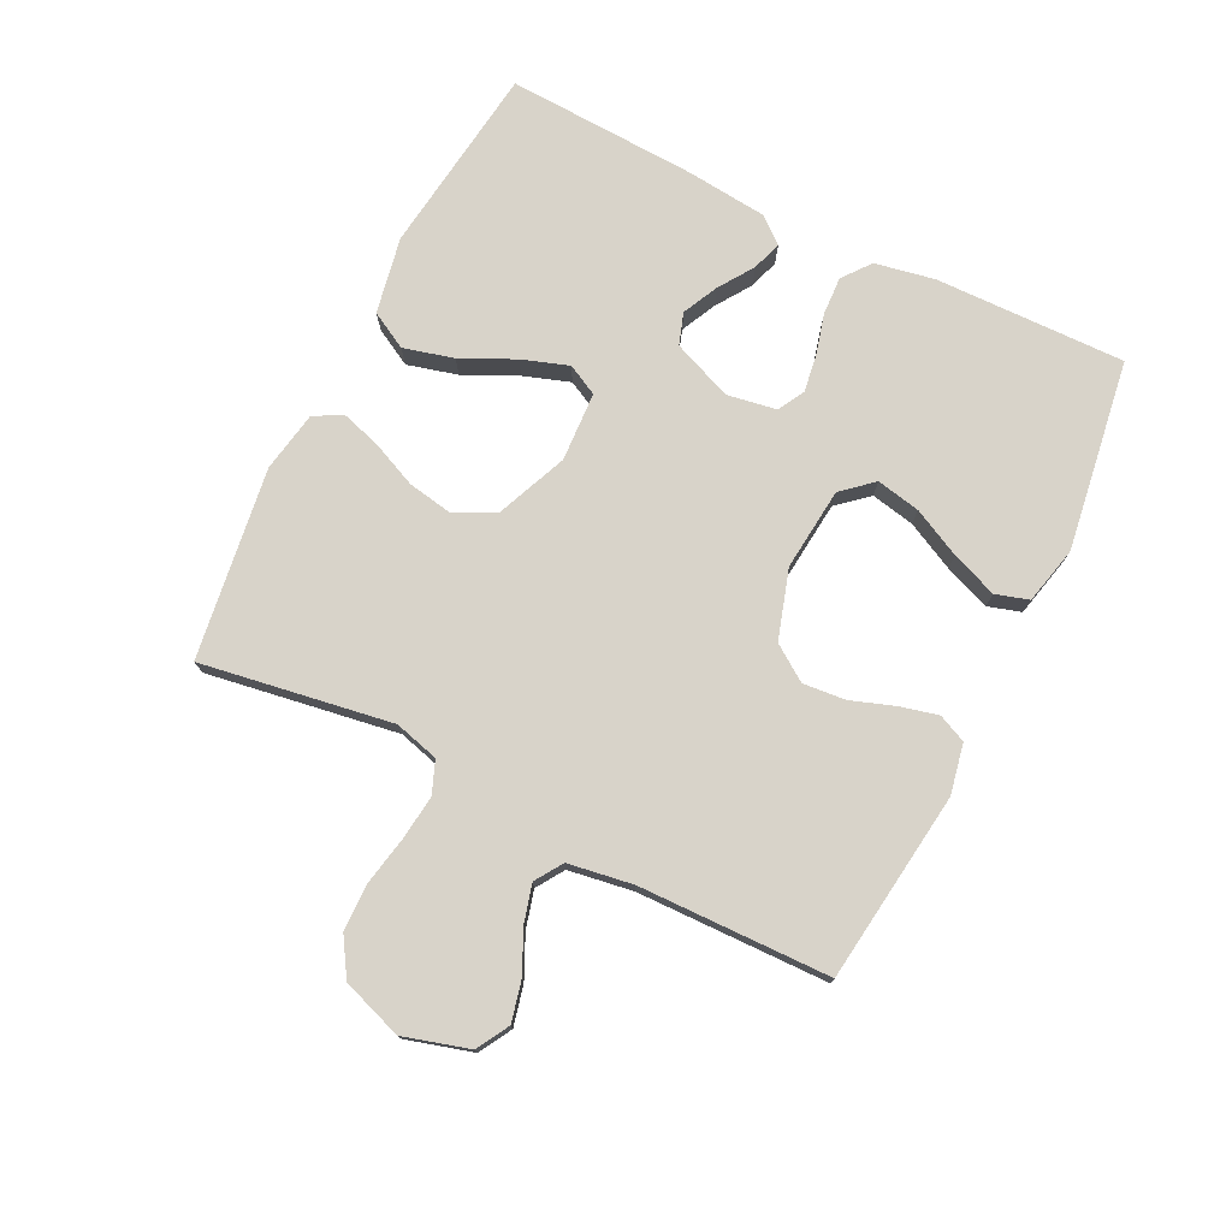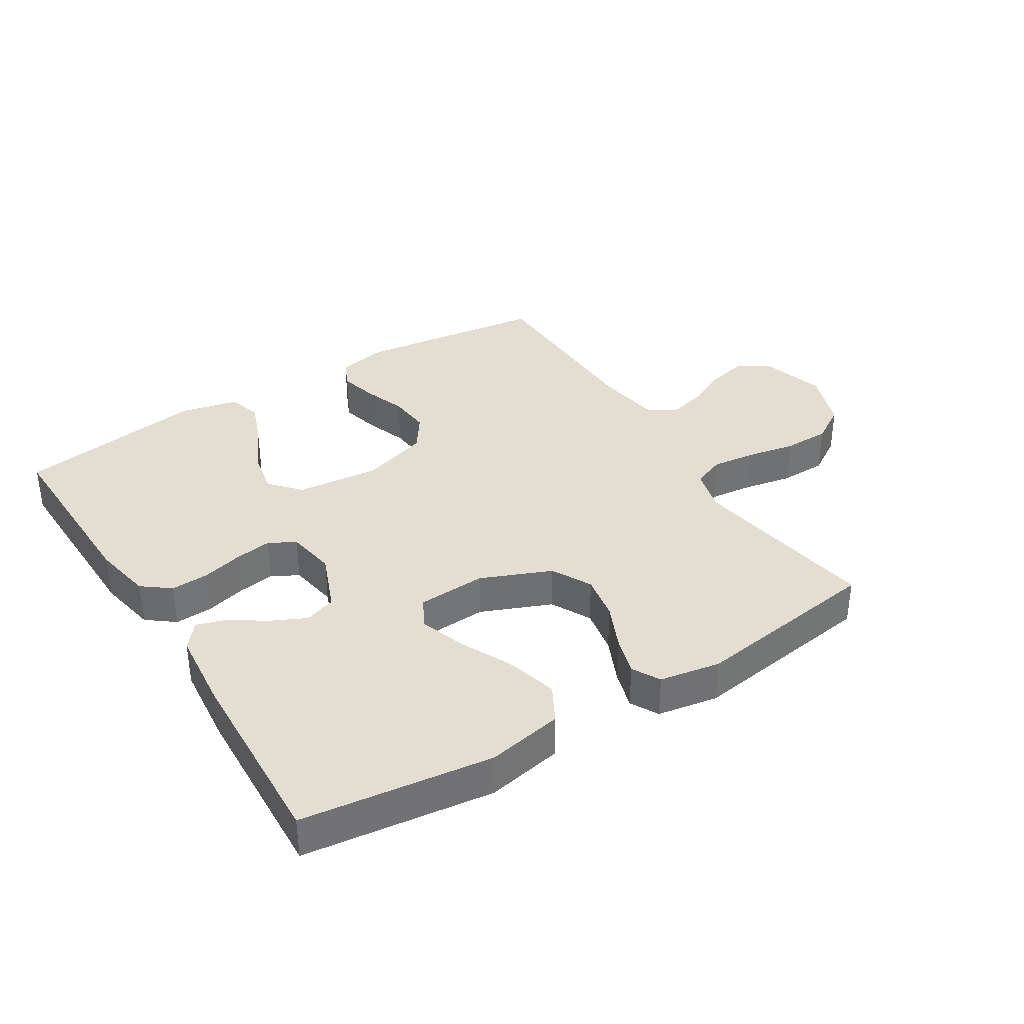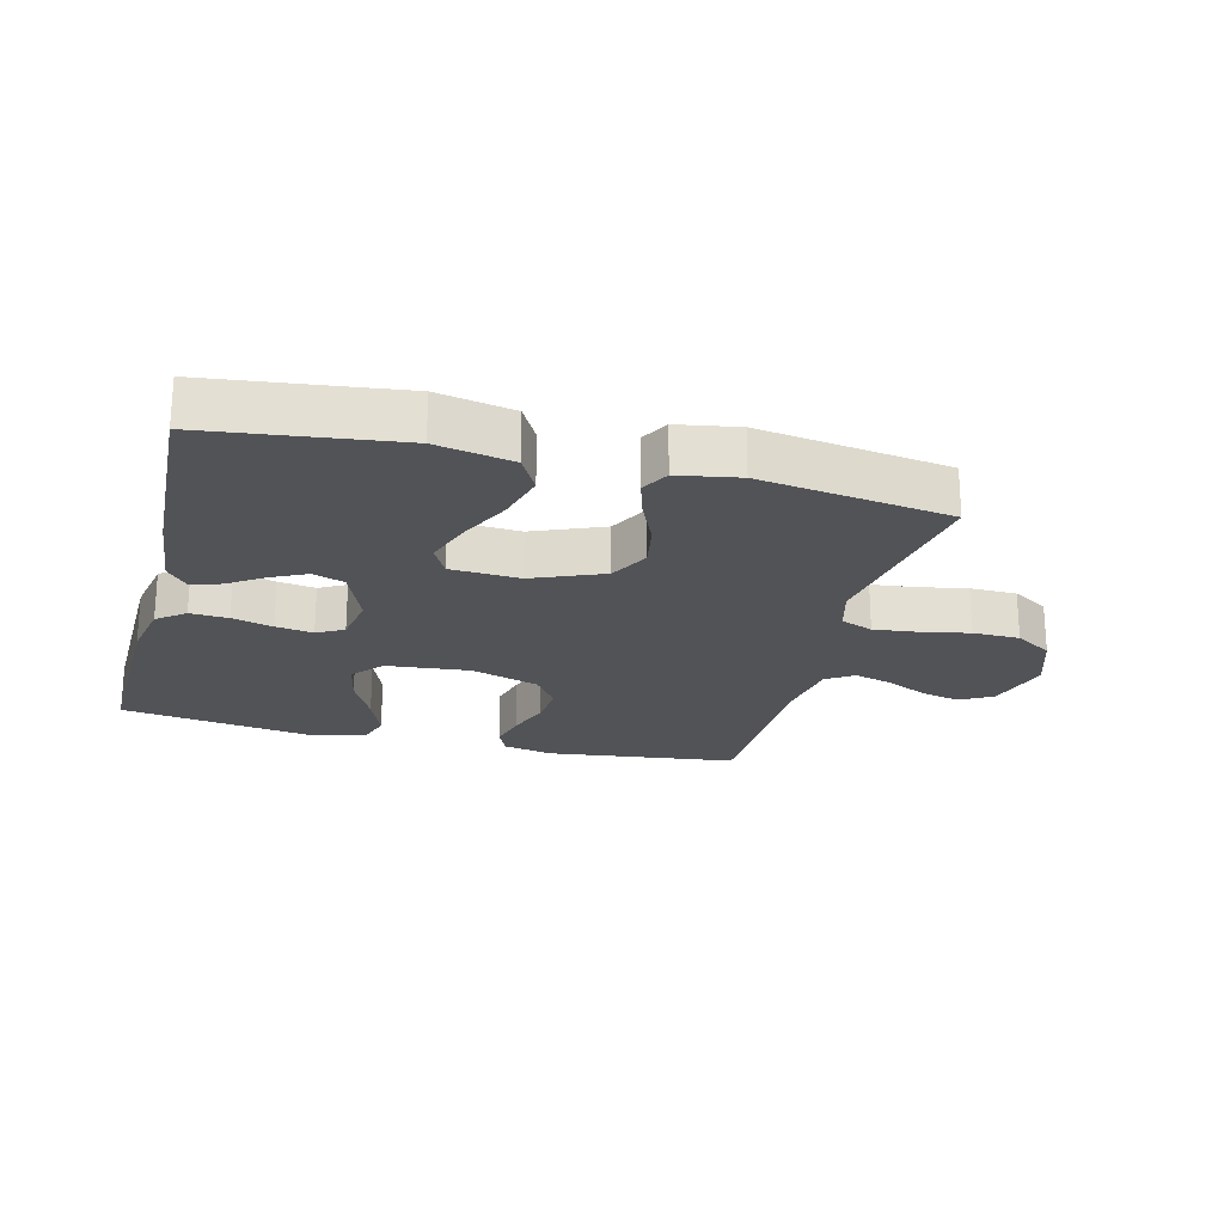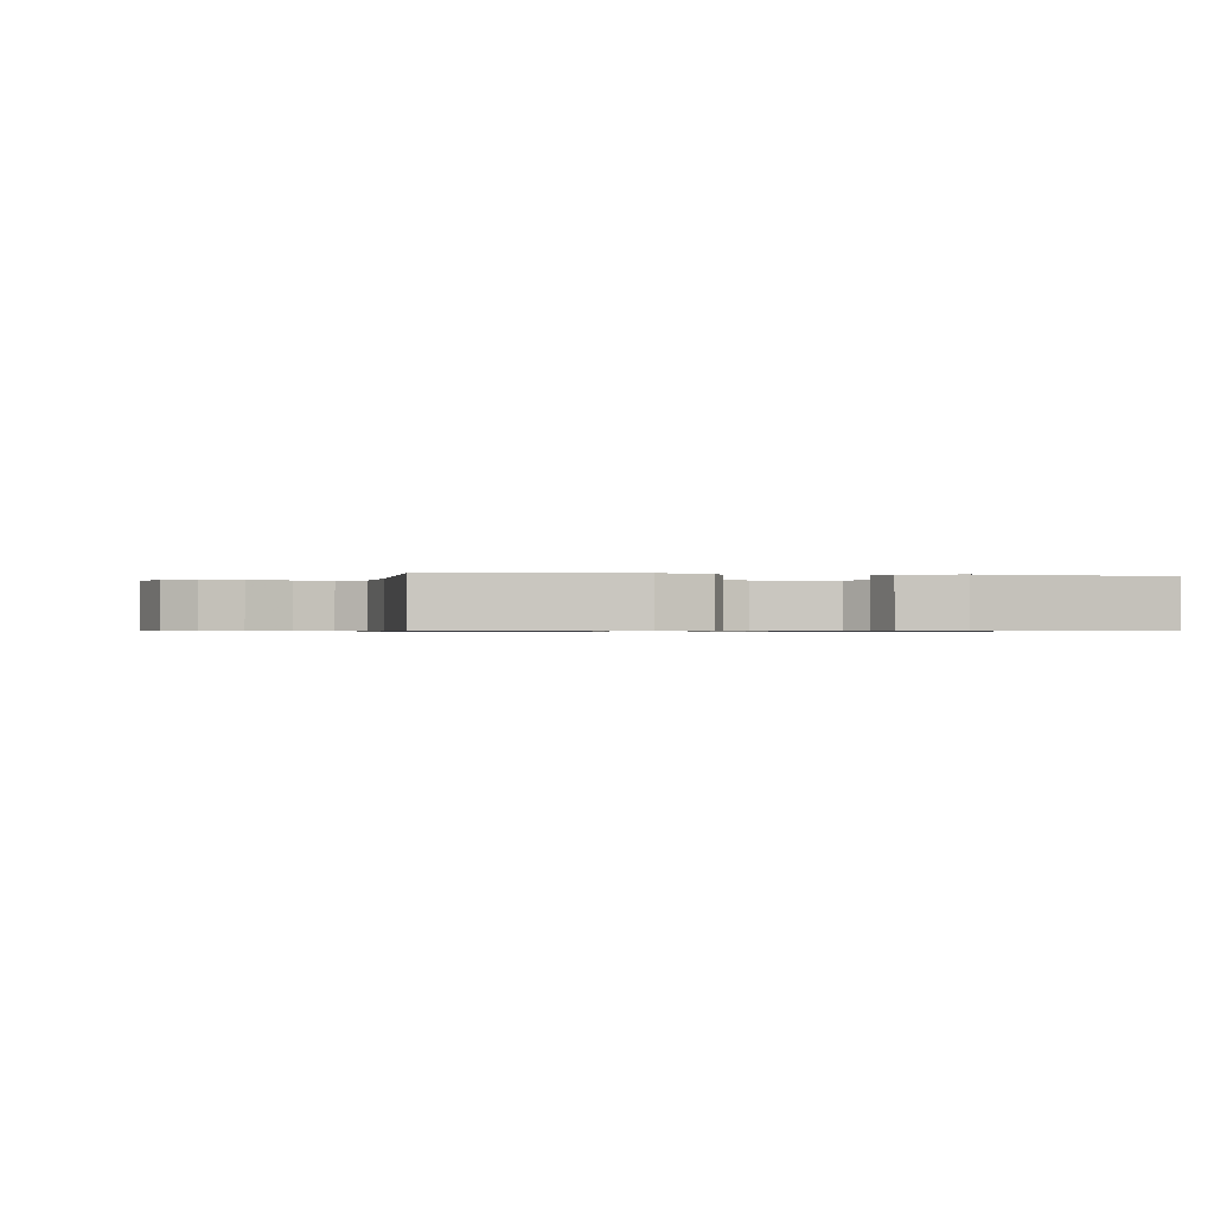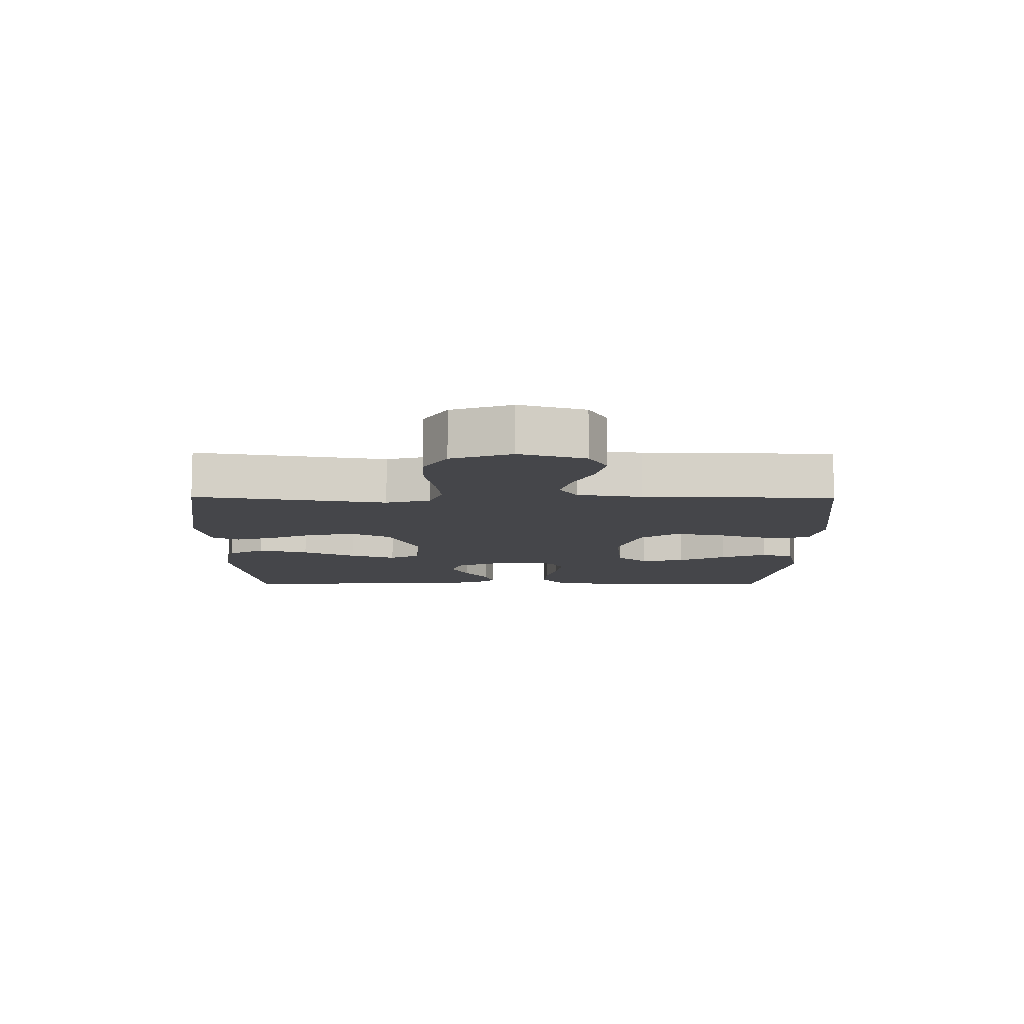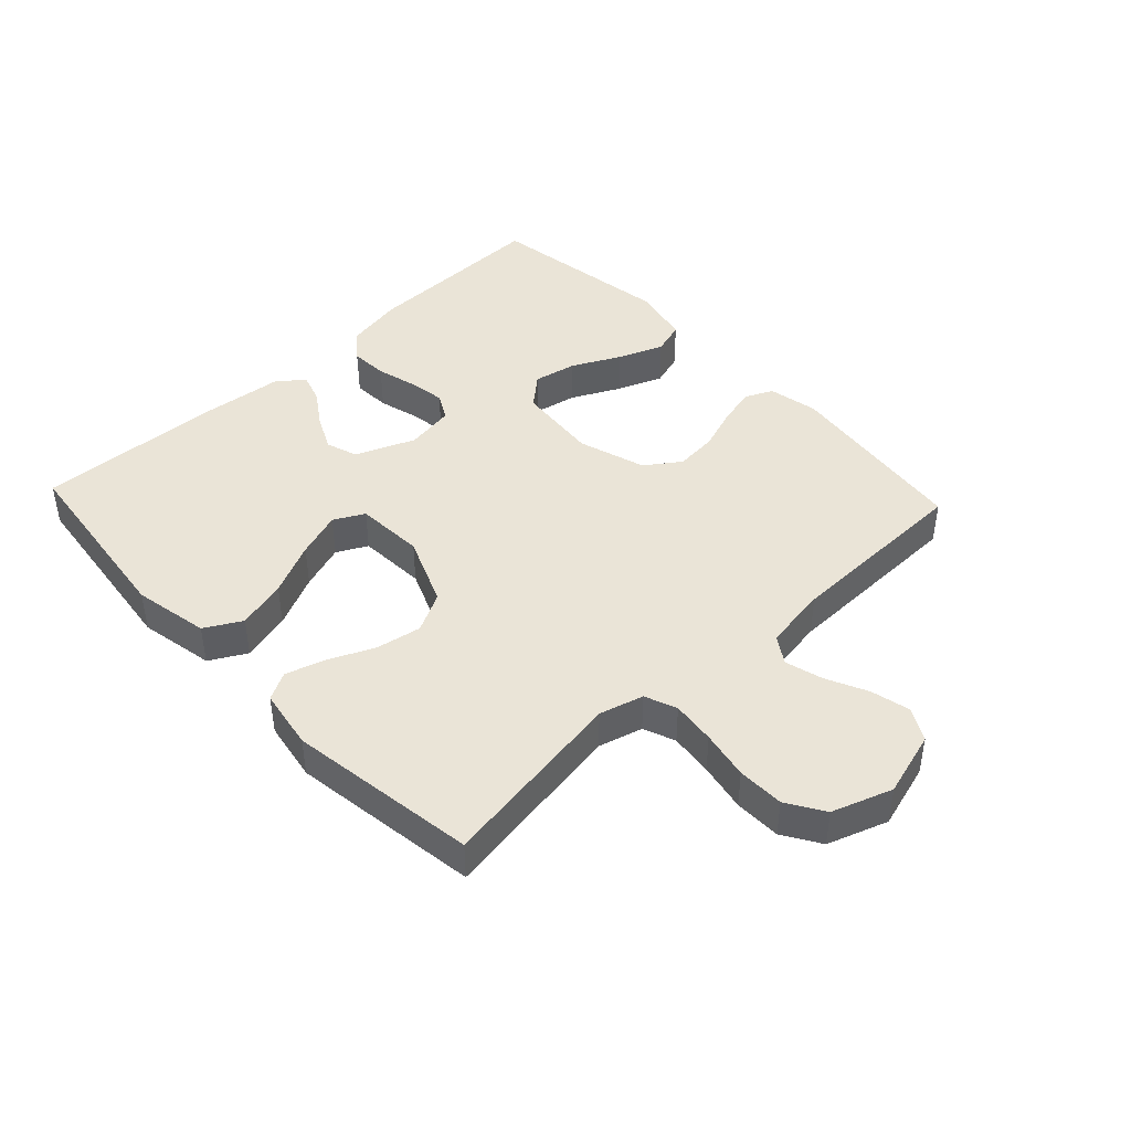
<metadata>
{"format":"obj","ext":"obj","renderer":"f3d","projection":"perspective","resolution":1024,"background":"white","views":[{"elev":75.8,"azim":-63.6,"up":"+Y"},{"elev":36.0,"azim":148.0,"up":"+Y"},{"elev":-22.4,"azim":165.6,"up":"+Y"},{"elev":-0.7,"azim":-9.7,"up":"+Y"},{"elev":-9.9,"azim":-90.5,"up":"+Y"},{"elev":43.6,"azim":-133.2,"up":"+Y"}]}
</metadata>
<code>
v -0.5 0.07 -0.5
v -0.452 0.07 -0.2
v -0.471 0.07 -0.13
v -0.522 0.07 -0.11
v -0.591 0.07 -0.118
v -0.668 0.07 -0.133
v -0.742 0.07 -0.132
v -0.801 0.07 -0.095
v -0.834 0.07 0
v -0.804 0.07 0.103
v -0.753 0.07 0.132
v -0.69 0.07 0.117
v -0.624 0.07 0.086
v -0.565 0.07 0.07
v -0.522 0.07 0.098
v -0.506 0.07 0.2
v -0.5 0.07 0.5
v -0.2 0.07 0.538
v -0.121 0.07 0.522
v -0.101 0.07 0.478
v -0.116 0.07 0.418
v -0.14 0.07 0.35
v -0.146 0.07 0.283
v -0.108 0.07 0.228
v 0 0.07 0.194
v 0.131 0.07 0.207
v 0.173 0.07 0.255
v 0.159 0.07 0.324
v 0.121 0.07 0.4
v 0.093 0.07 0.472
v 0.109 0.07 0.524
v 0.2 0.07 0.545
v 0.5 0.07 0.5
v 0.494 0.07 0.2
v 0.476 0.07 0.106
v 0.432 0.07 0.072
v 0.372 0.07 0.075
v 0.308 0.07 0.092
v 0.249 0.07 0.101
v 0.207 0.07 0.078
v 0.194 0.07 0
v 0.232 0.07 -0.094
v 0.282 0.07 -0.111
v 0.338 0.07 -0.084
v 0.393 0.07 -0.047
v 0.44 0.07 -0.032
v 0.473 0.07 -0.072
v 0.486 0.07 -0.2
v 0.5 0.07 -0.5
v 0.2 0.07 -0.538
v 0.08 0.07 -0.515
v 0.048 0.07 -0.457
v 0.069 0.07 -0.378
v 0.109 0.07 -0.294
v 0.134 0.07 -0.221
v 0.109 0.07 -0.173
v 0 0.07 -0.167
v -0.111 0.07 -0.213
v -0.144 0.07 -0.276
v -0.131 0.07 -0.348
v -0.099 0.07 -0.42
v -0.08 0.07 -0.482
v -0.104 0.07 -0.526
v -0.2 0.07 -0.543
v -0.5 0 -0.5
v -0.452 0 -0.2
v -0.471 0 -0.13
v -0.522 0 -0.11
v -0.591 0 -0.118
v -0.668 0 -0.133
v -0.742 0 -0.132
v -0.801 0 -0.095
v -0.834 0 0
v -0.804 0 0.103
v -0.753 0 0.132
v -0.69 0 0.117
v -0.624 0 0.086
v -0.565 0 0.07
v -0.522 0 0.098
v -0.506 0 0.2
v -0.5 0 0.5
v -0.2 0 0.538
v -0.121 0 0.522
v -0.101 0 0.478
v -0.116 0 0.418
v -0.14 0 0.35
v -0.146 0 0.283
v -0.108 0 0.228
v 0 0 0.194
v 0.131 0 0.207
v 0.173 0 0.255
v 0.159 0 0.324
v 0.121 0 0.4
v 0.093 0 0.472
v 0.109 0 0.524
v 0.2 0 0.545
v 0.5 0 0.5
v 0.494 0 0.2
v 0.476 0 0.106
v 0.432 0 0.072
v 0.372 0 0.075
v 0.308 0 0.092
v 0.249 0 0.101
v 0.207 0 0.078
v 0.194 0 0
v 0.232 0 -0.094
v 0.282 0 -0.111
v 0.338 0 -0.084
v 0.393 0 -0.047
v 0.44 0 -0.032
v 0.473 0 -0.072
v 0.486 0 -0.2
v 0.5 0 -0.5
v 0.2 0 -0.538
v 0.08 0 -0.515
v 0.048 0 -0.457
v 0.069 0 -0.378
v 0.109 0 -0.294
v 0.134 0 -0.221
v 0.109 0 -0.173
v 0 0 -0.167
v -0.111 0 -0.213
v -0.144 0 -0.276
v -0.131 0 -0.348
v -0.099 0 -0.42
v -0.08 0 -0.482
v -0.104 0 -0.526
v -0.2 0 -0.543
f 63 64 1 2
f 60 61 62 63
f 59 60 63 2
f 58 59 2 3
f 57 58 3 4
f 56 57 4
f 51 52 53 54
f 51 54 55
f 50 51 55
f 49 50 55
f 48 49 55 56
f 44 45 46 47
f 43 44 47 48
f 42 43 48 56
f 35 36 37 38
f 35 38 39
f 34 35 39
f 33 34 39
f 32 33 39 40
f 28 29 30 31
f 28 31 32
f 27 28 32
f 19 20 21 22
f 17 18 19 22
f 16 17 22 23
f 15 16 23 24
f 10 11 12 13
f 10 13 14
f 9 10 14
f 8 9 14
f 5 6 7 8
f 4 5 8 14
f 41 42 56 4
f 27 32 40 41
f 26 27 41
f 25 26 41 4
f 15 24 25
f 4 14 15 25
f 66 65 128 127
f 127 126 125 124
f 66 127 124 123
f 67 66 123 122
f 68 67 122 121
f 68 121 120
f 118 117 116 115
f 119 118 115
f 119 115 114
f 119 114 113
f 120 119 113 112
f 111 110 109 108
f 112 111 108 107
f 120 112 107 106
f 102 101 100 99
f 103 102 99
f 103 99 98
f 103 98 97
f 104 103 97 96
f 95 94 93 92
f 96 95 92
f 96 92 91
f 86 85 84 83
f 86 83 82 81
f 87 86 81 80
f 88 87 80 79
f 77 76 75 74
f 78 77 74
f 78 74 73
f 78 73 72
f 72 71 70 69
f 78 72 69 68
f 68 120 106 105
f 105 104 96 91
f 105 91 90
f 68 105 90 89
f 89 88 79
f 89 79 78 68
f 1 65 66 2
f 2 66 67 3
f 3 67 68 4
f 4 68 69 5
f 5 69 70 6
f 6 70 71 7
f 7 71 72 8
f 8 72 73 9
f 9 73 74 10
f 10 74 75 11
f 11 75 76 12
f 12 76 77 13
f 13 77 78 14
f 14 78 79 15
f 15 79 80 16
f 16 80 81 17
f 17 81 82 18
f 18 82 83 19
f 19 83 84 20
f 20 84 85 21
f 21 85 86 22
f 22 86 87 23
f 23 87 88 24
f 24 88 89 25
f 25 89 90 26
f 26 90 91 27
f 27 91 92 28
f 28 92 93 29
f 29 93 94 30
f 30 94 95 31
f 31 95 96 32
f 32 96 97 33
f 33 97 98 34
f 34 98 99 35
f 35 99 100 36
f 36 100 101 37
f 37 101 102 38
f 38 102 103 39
f 39 103 104 40
f 40 104 105 41
f 41 105 106 42
f 42 106 107 43
f 43 107 108 44
f 44 108 109 45
f 45 109 110 46
f 46 110 111 47
f 47 111 112 48
f 48 112 113 49
f 49 113 114 50
f 50 114 115 51
f 51 115 116 52
f 52 116 117 53
f 53 117 118 54
f 54 118 119 55
f 55 119 120 56
f 56 120 121 57
f 57 121 122 58
f 58 122 123 59
f 59 123 124 60
f 60 124 125 61
f 61 125 126 62
f 62 126 127 63
f 63 127 128 64
f 64 128 65 1

</code>
